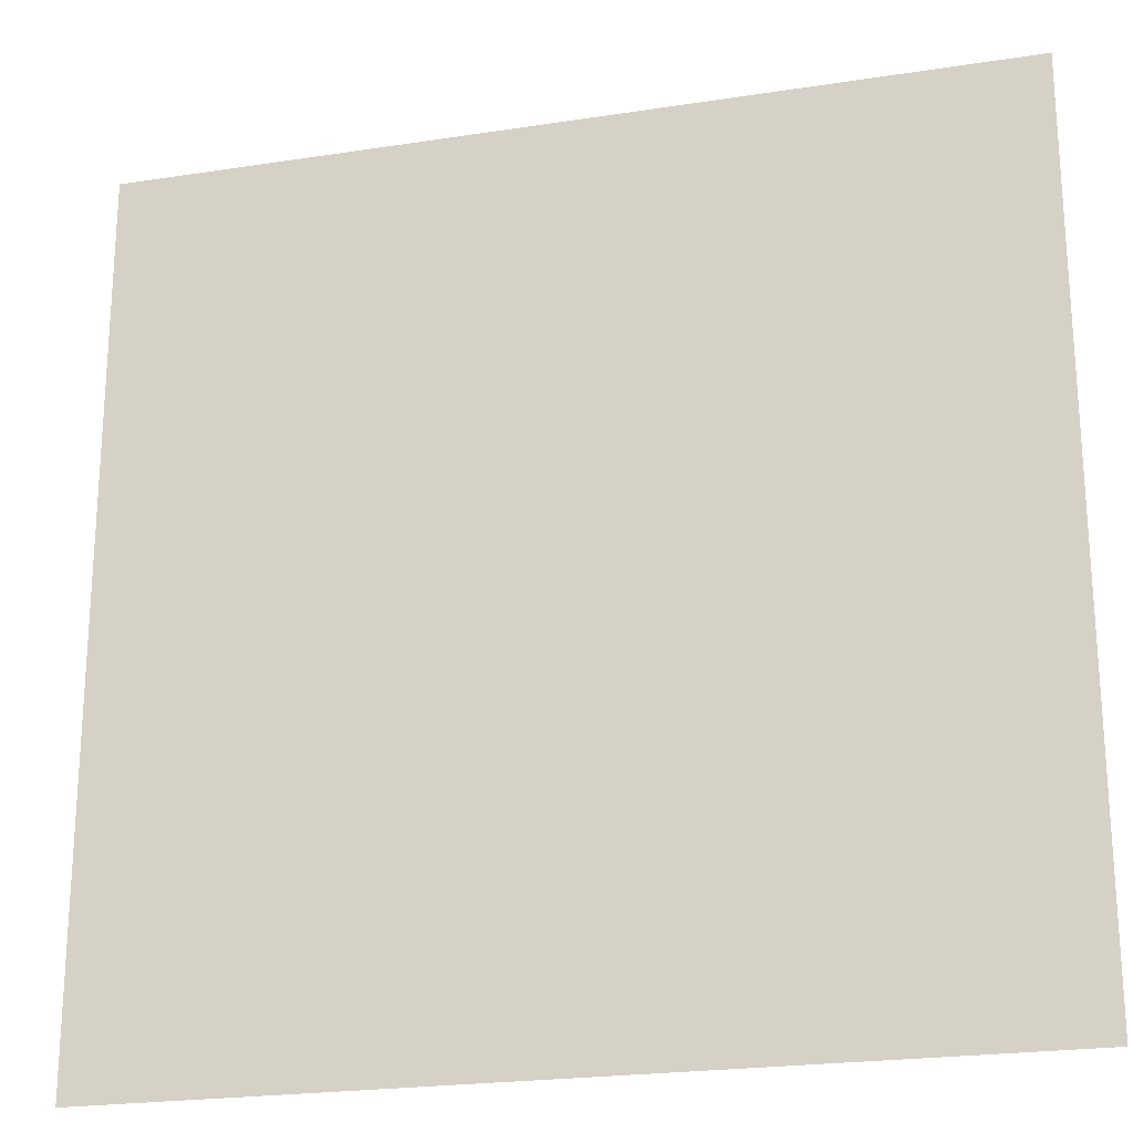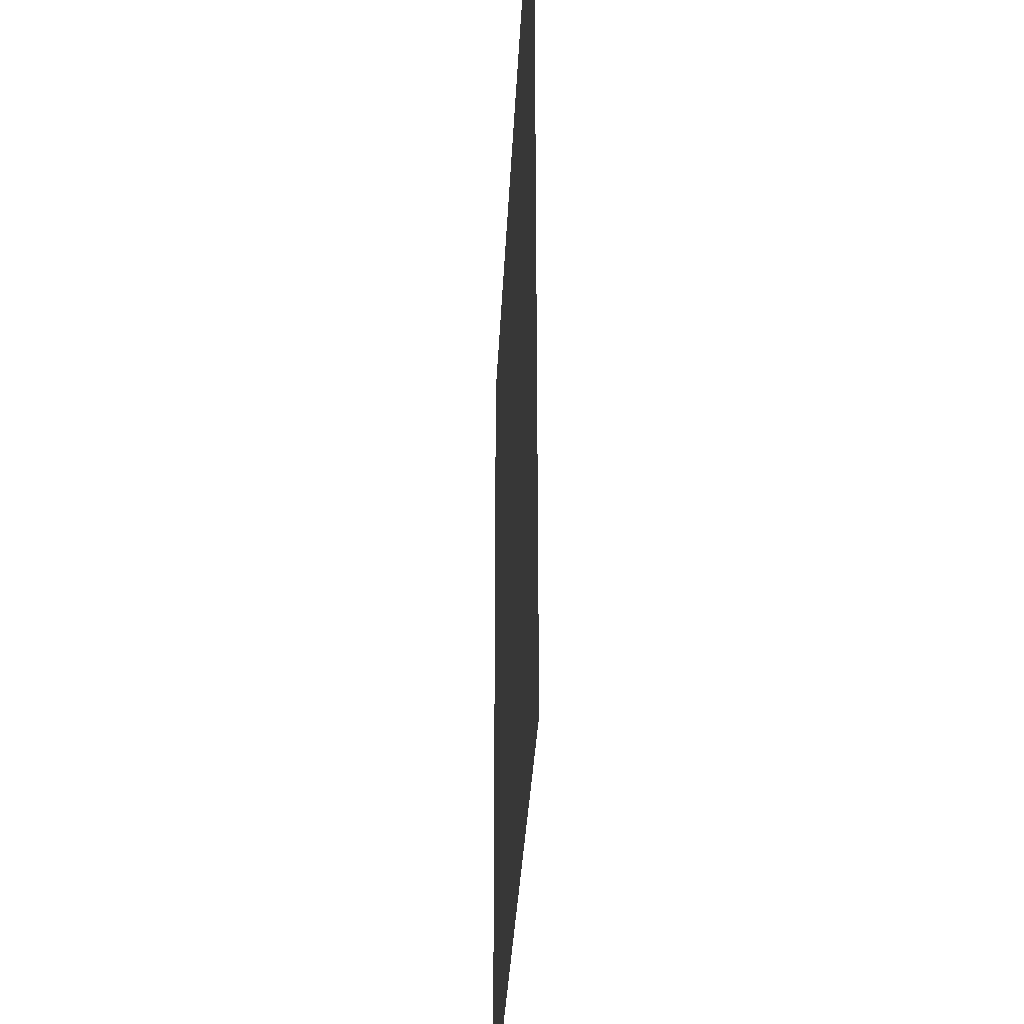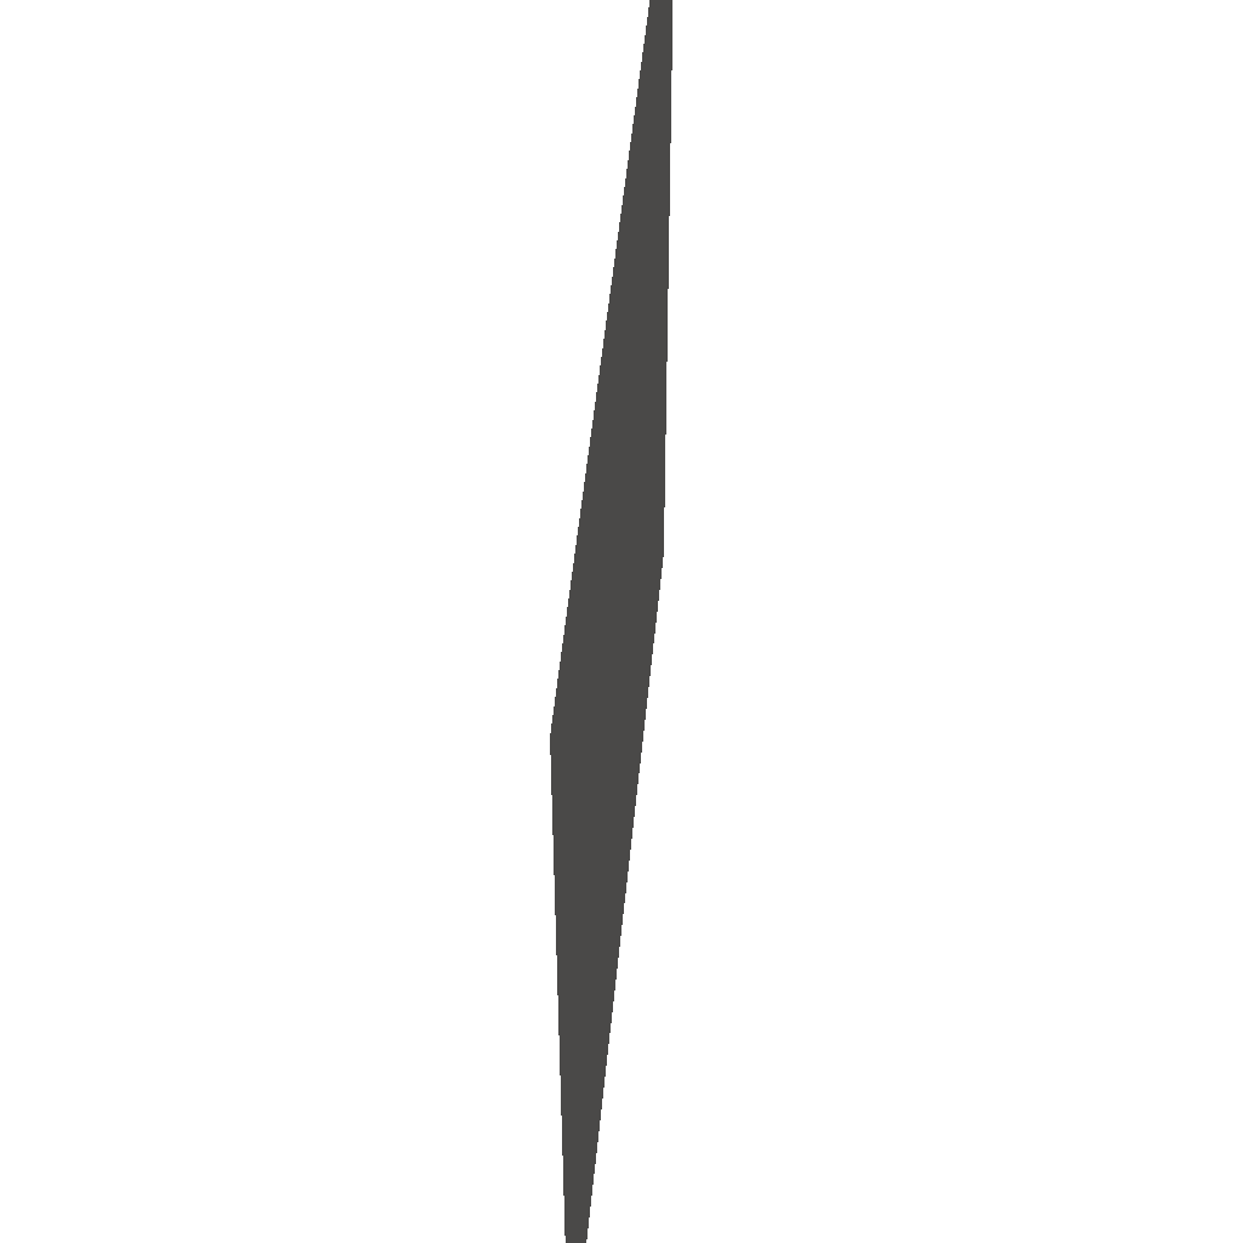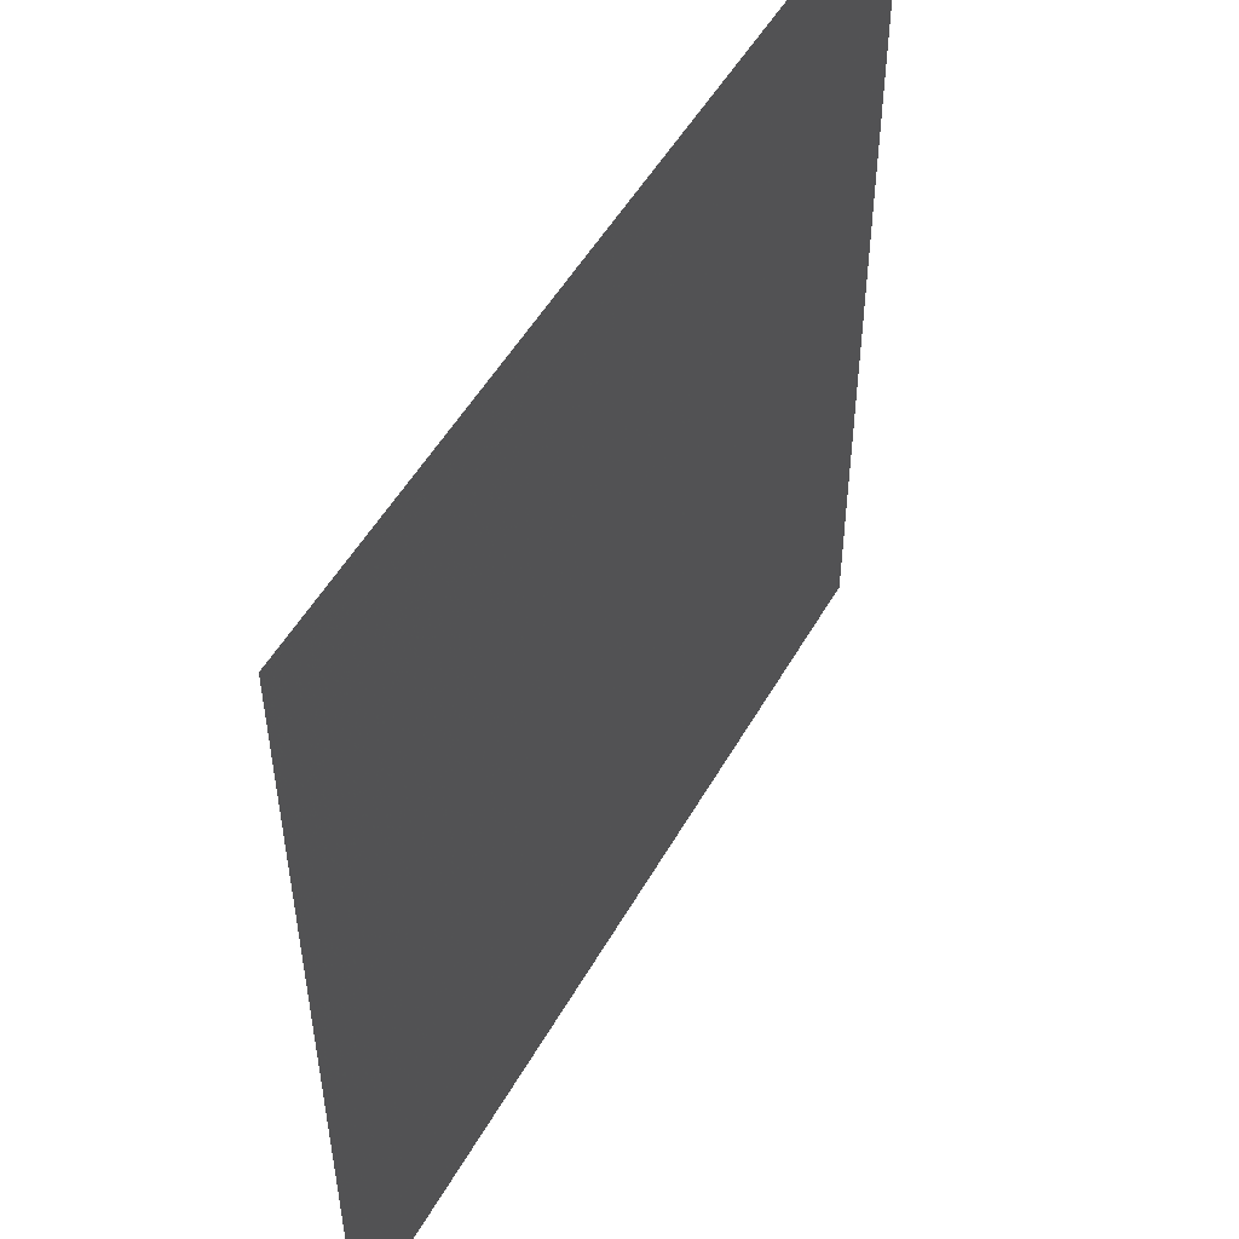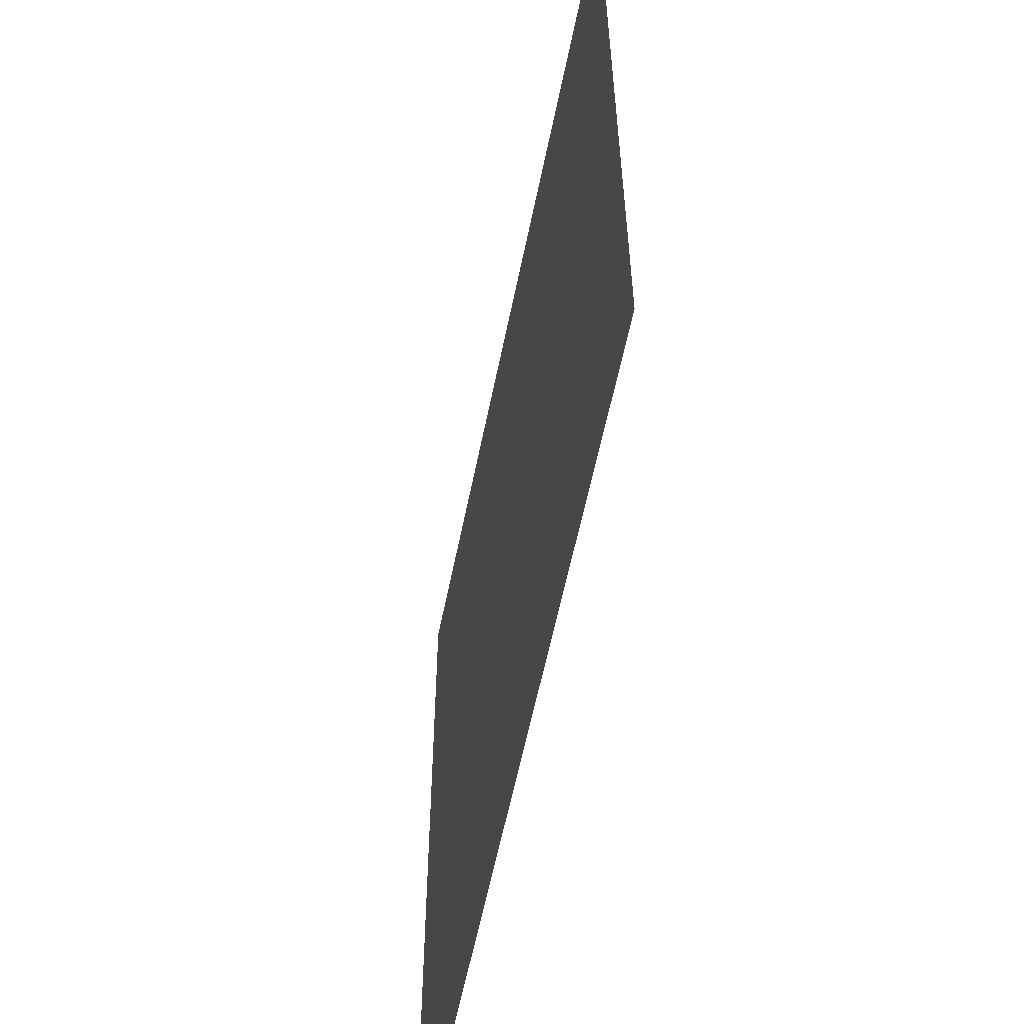
<metadata>
{"format":"obj","ext":"obj","renderer":"f3d","projection":"perspective","resolution":1024,"background":"white","views":[{"elev":-22.4,"azim":15.0,"up":"+Z"},{"elev":-31.6,"azim":-92.5,"up":"+Z"},{"elev":51.3,"azim":95.4,"up":"+Z"},{"elev":51.9,"azim":119.0,"up":"+Z"},{"elev":-59.1,"azim":-101.4,"up":"+Z"}]}
</metadata>
<code>
v 0 -1.875 0.5
v 0 -1.875 0.125
v 0.125 -1.875 0.125
v 0.125 -1.875 0.5
v 0.25 -1.875 0
v 0.5 -1.875 0.125
v 0.5 -1.875 0.5
v 0.25 -1.875 -0.125
v 0.5 -1.875 0
v 0.5 -1.875 -0.5
v -0.5 -1.875 -0.5
v -0.5 -1.875 0.5
f 1 2 3
f 1 3 4
f 2 8 5
f 2 5 3
f 6 5 8
f 6 8 9
f 4 3 5
f 4 5 6
f 4 6 7
f 9 8 10
f 10 8 11
f 11 8 2
f 11 2 12
f 12 2 1

</code>
